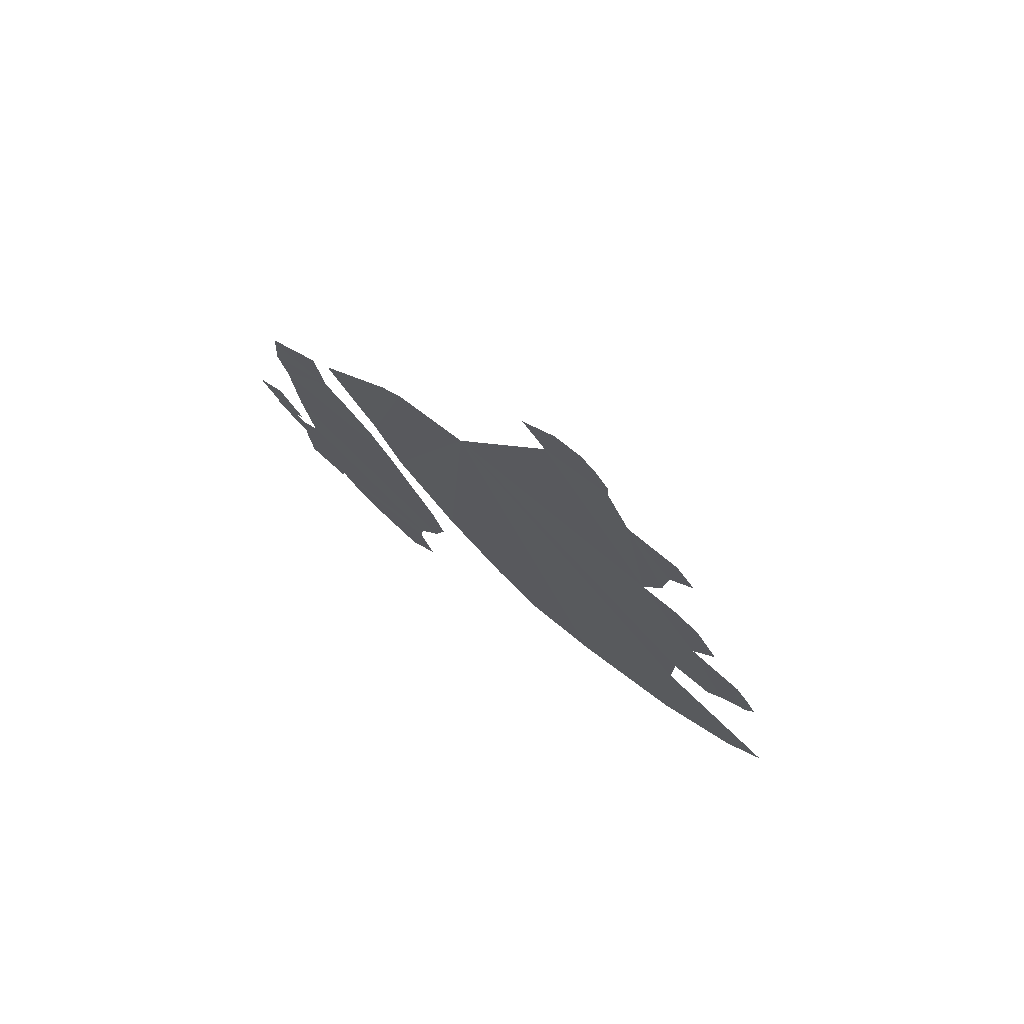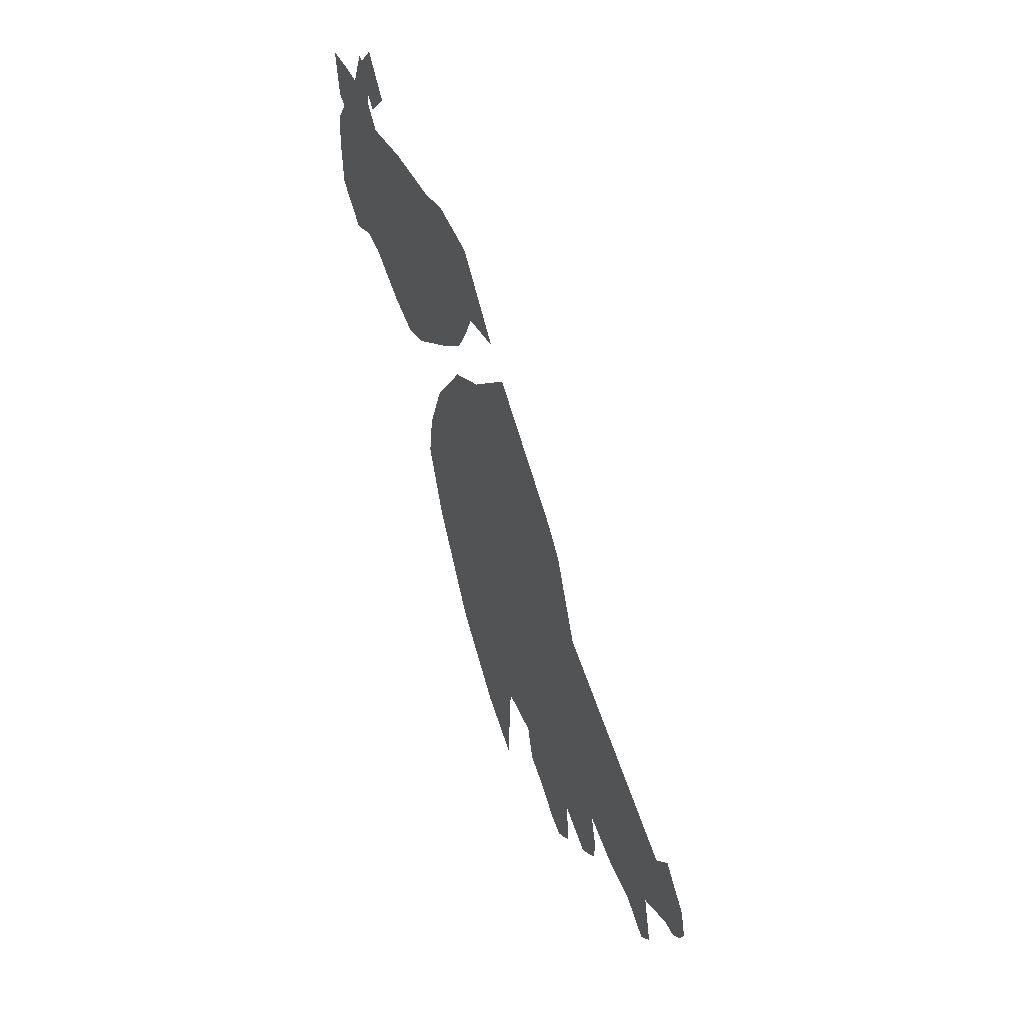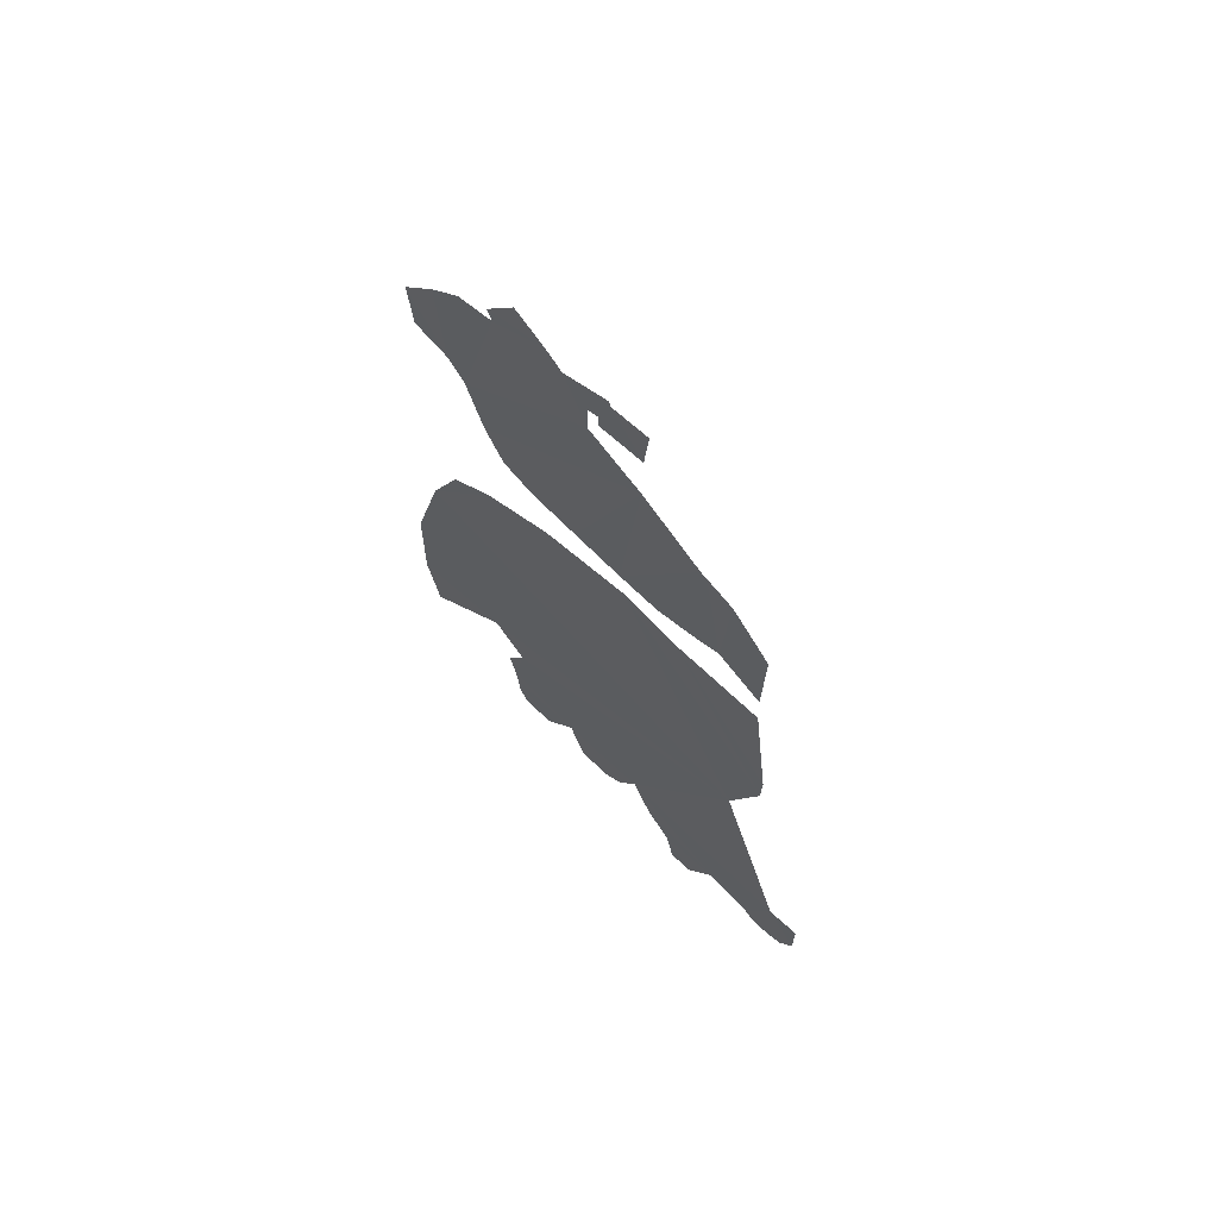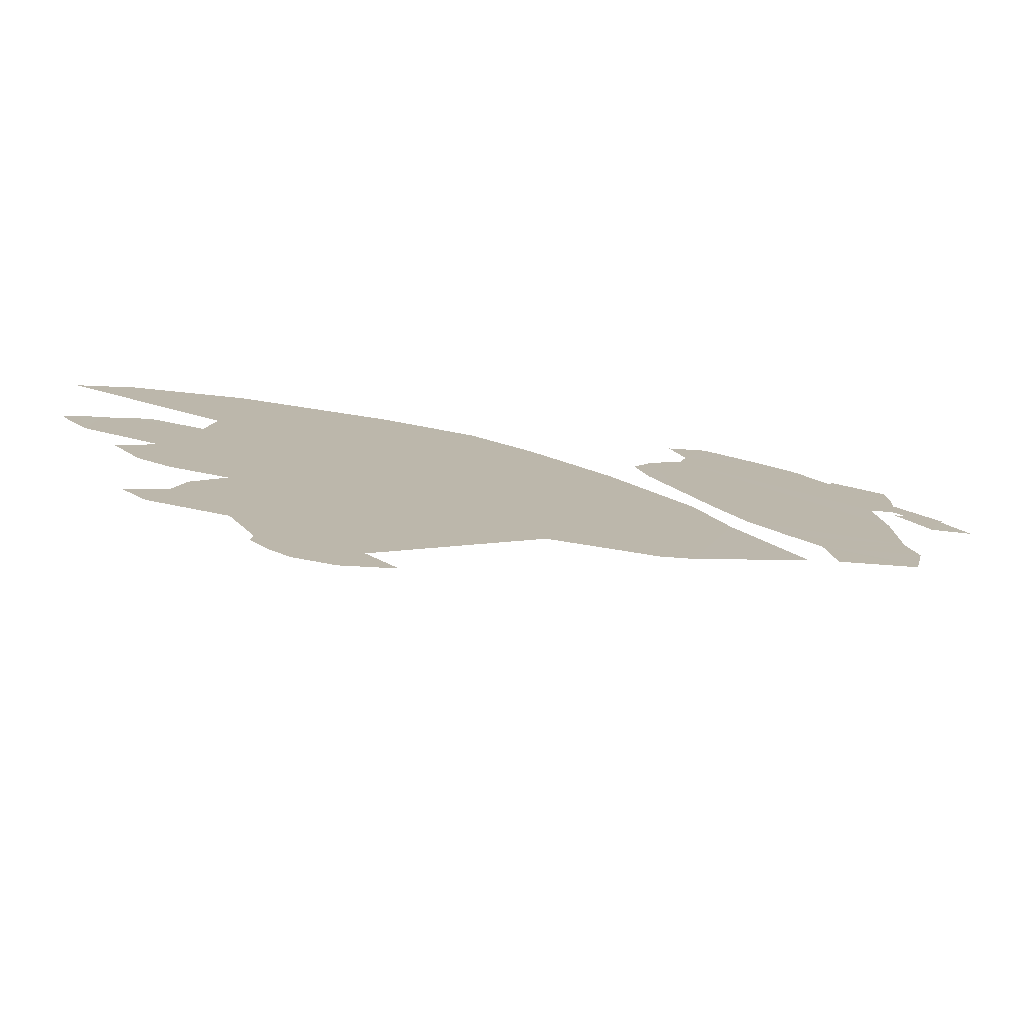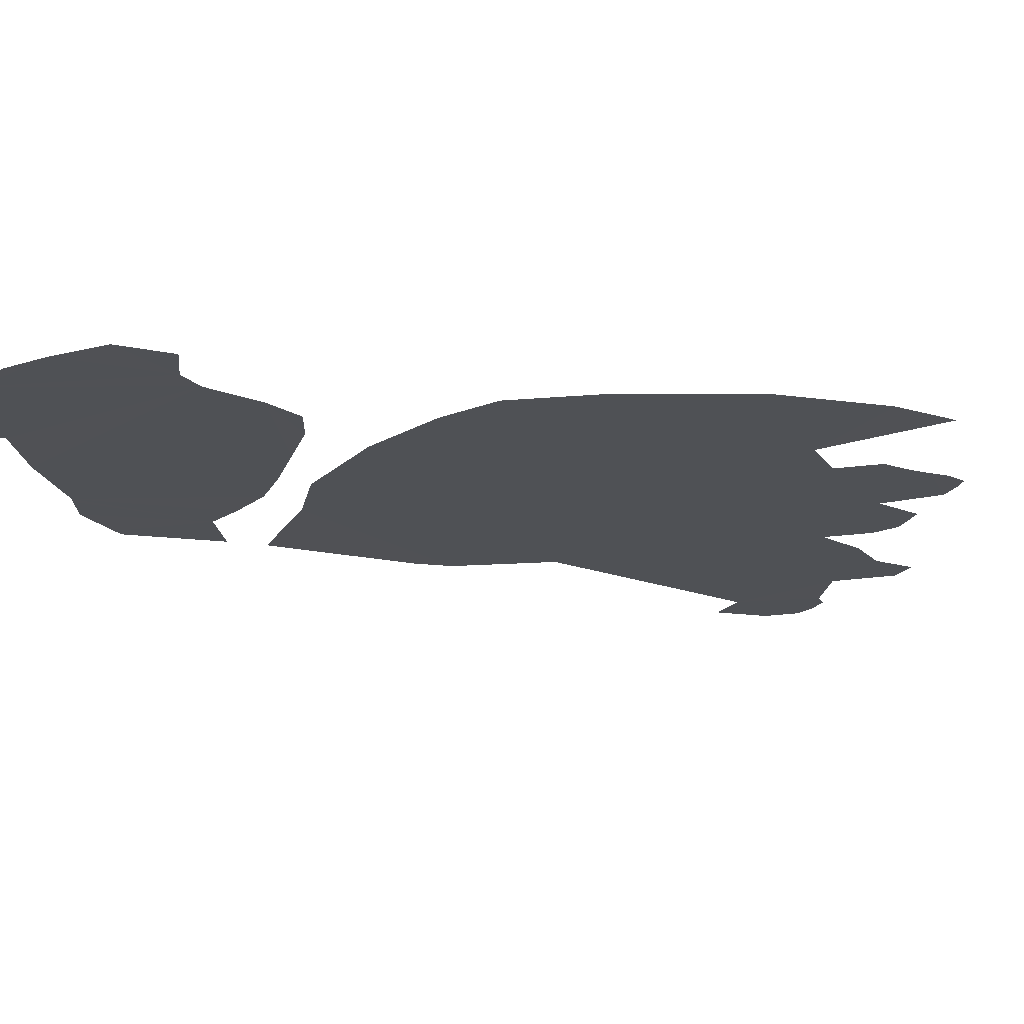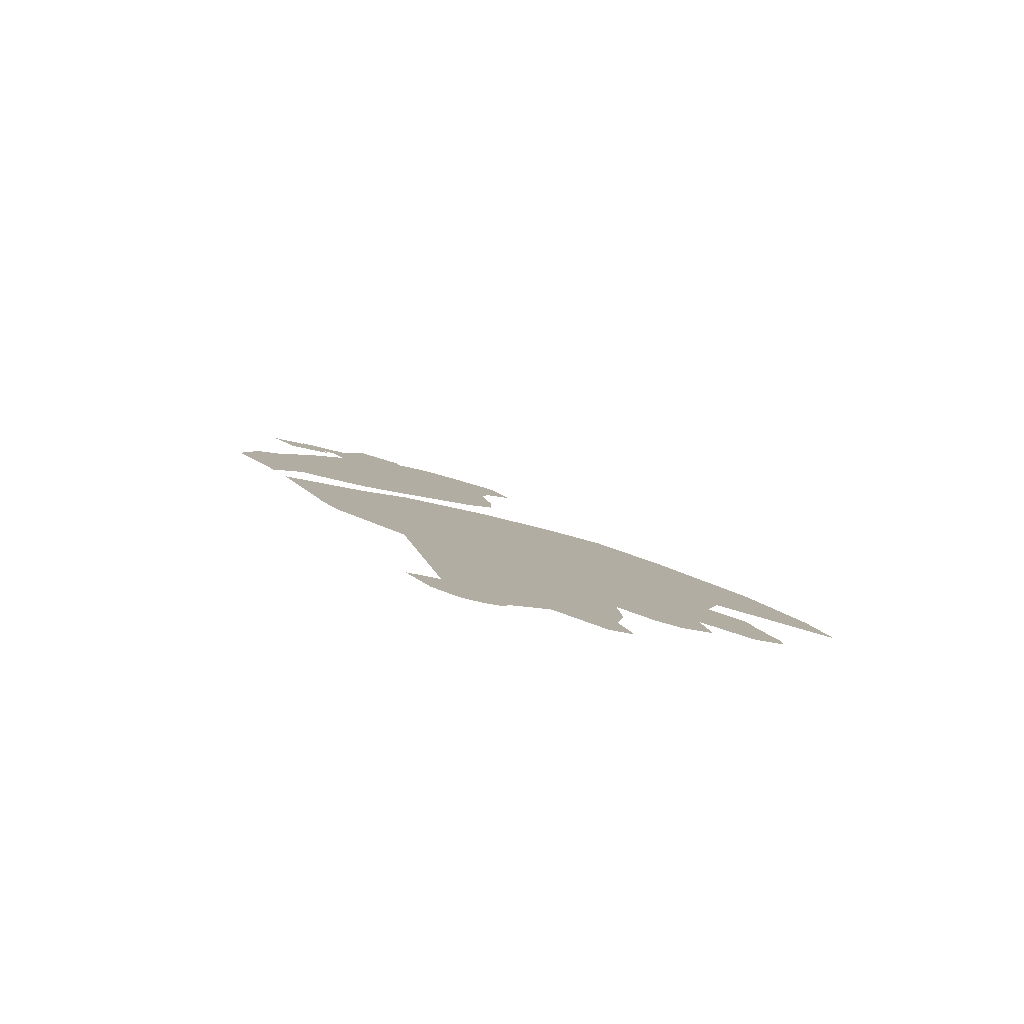
<metadata>
{"format":"obj","ext":"obj","renderer":"f3d","projection":"perspective","resolution":1024,"background":"white","views":[{"elev":-75.2,"azim":156.1,"up":"+Y"},{"elev":-18.4,"azim":105.0,"up":"+Y"},{"elev":37.1,"azim":73.2,"up":"+Y"},{"elev":-18.7,"azim":20.8,"up":"+Z"},{"elev":11.9,"azim":-140.0,"up":"+Z"},{"elev":-60.7,"azim":-171.0,"up":"+Y"}]}
</metadata>
<code>
o 0_Macao_S.A.R_sphere.001
v -1.851 1.887 -4.244
v -1.852 1.887 -4.243
v -1.852 1.887 -4.243
v -1.853 1.886 -4.243
v -1.854 1.885 -4.244
v -1.854 1.884 -4.244
v -1.853 1.885 -4.244
v -1.853 1.884 -4.244
v -1.853 1.884 -4.244
v -1.853 1.884 -4.244
v -1.853 1.883 -4.244
v -1.853 1.883 -4.244
v -1.853 1.883 -4.245
v -1.853 1.883 -4.245
v -1.853 1.883 -4.245
v -1.853 1.883 -4.245
v -1.853 1.883 -4.245
v -1.852 1.883 -4.245
v -1.852 1.883 -4.245
v -1.852 1.883 -4.245
v -1.852 1.882 -4.245
v -1.852 1.882 -4.246
v -1.852 1.882 -4.246
v -1.852 1.881 -4.246
v -1.851 1.882 -4.246
v -1.851 1.882 -4.246
v -1.851 1.881 -4.246
v -1.851 1.881 -4.246
v -1.851 1.881 -4.246
v -1.85 1.882 -4.247
v -1.85 1.882 -4.246
v -1.85 1.882 -4.246
v -1.85 1.884 -4.246
v -1.849 1.885 -4.246
v -1.849 1.885 -4.246
v -1.848 1.887 -4.245
v -1.849 1.887 -4.245
v -1.849 1.887 -4.244
v -1.85 1.887 -4.244
f 33 20 8
f 6 5 7
f 5 4 7
f 4 3 7
f 3 2 1
f 7 3 33
f 1 39 33
f 3 1 33
f 39 38 33
f 38 37 34
f 33 38 34
f 37 36 35
f 35 34 37
f 32 31 30
f 32 30 26
f 30 29 26
f 33 32 20
f 29 28 26
f 28 27 26
f 32 26 25
f 10 9 8
f 11 10 16
f 10 8 16
f 8 7 33
f 32 25 20
f 25 24 22
f 24 23 22
f 12 11 15
f 22 21 25
f 21 20 25
f 20 19 16
f 19 18 16
f 18 17 16
f 16 15 11
f 15 14 12
f 14 13 12
f 16 8 20
o 1_Macao_S.A.R_sphere.001
v -1.85 1.89 -4.243
v -1.85 1.89 -4.243
v -1.85 1.89 -4.243
v -1.85 1.889 -4.243
v -1.85 1.889 -4.243
v -1.85 1.889 -4.243
v -1.85 1.888 -4.244
v -1.85 1.888 -4.244
v -1.85 1.888 -4.244
v -1.849 1.888 -4.244
v -1.849 1.887 -4.245
v -1.849 1.887 -4.245
v -1.848 1.887 -4.245
v -1.848 1.887 -4.245
v -1.848 1.888 -4.245
v -1.848 1.888 -4.245
v -1.848 1.888 -4.245
v -1.848 1.889 -4.245
v -1.848 1.889 -4.245
v -1.848 1.889 -4.244
v -1.848 1.89 -4.244
v -1.848 1.89 -4.244
v -1.848 1.89 -4.244
v -1.848 1.89 -4.244
v -1.848 1.89 -4.244
v -1.847 1.89 -4.244
v -1.848 1.89 -4.244
v -1.848 1.89 -4.244
v -1.848 1.89 -4.244
v -1.848 1.891 -4.243
v -1.848 1.891 -4.243
v -1.849 1.891 -4.243
v -1.849 1.89 -4.243
v -1.849 1.89 -4.243
f 45 59 48
f 42 41 43
f 41 40 43
f 40 73 72
f 72 71 69
f 71 70 69
f 69 68 72
f 68 67 66
f 66 65 64
f 64 63 62
f 66 64 62
f 68 66 62
f 68 62 61
f 40 72 43
f 72 68 60
f 60 68 61
f 46 45 47
f 45 44 59
f 59 44 60
f 44 43 72
f 59 58 49
f 45 48 47
f 72 60 44
f 50 49 58
f 49 48 59
f 52 51 58
f 51 50 58
f 54 53 52
f 56 55 52
f 55 54 52
f 57 56 52
f 58 57 52

</code>
